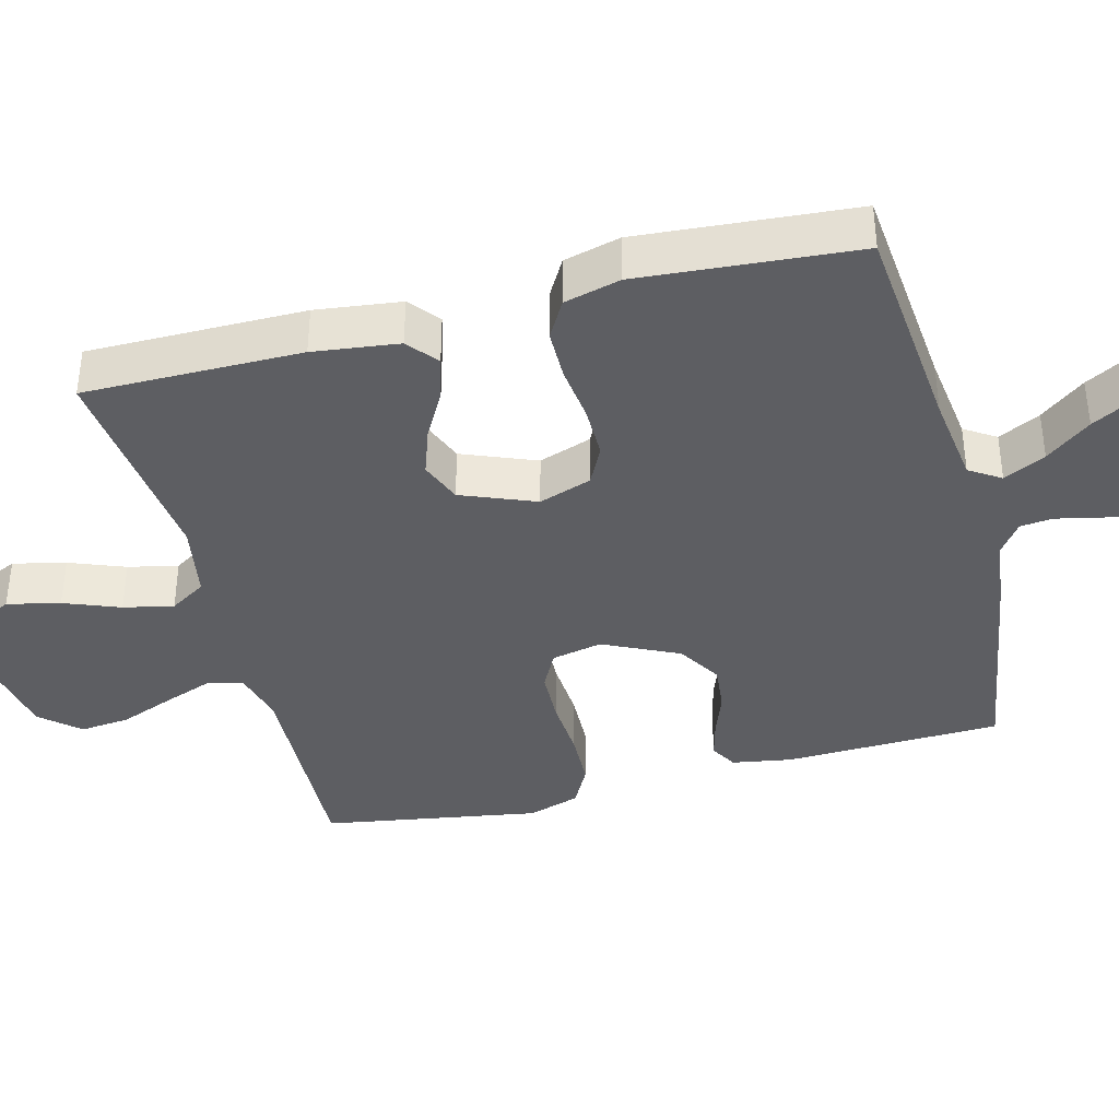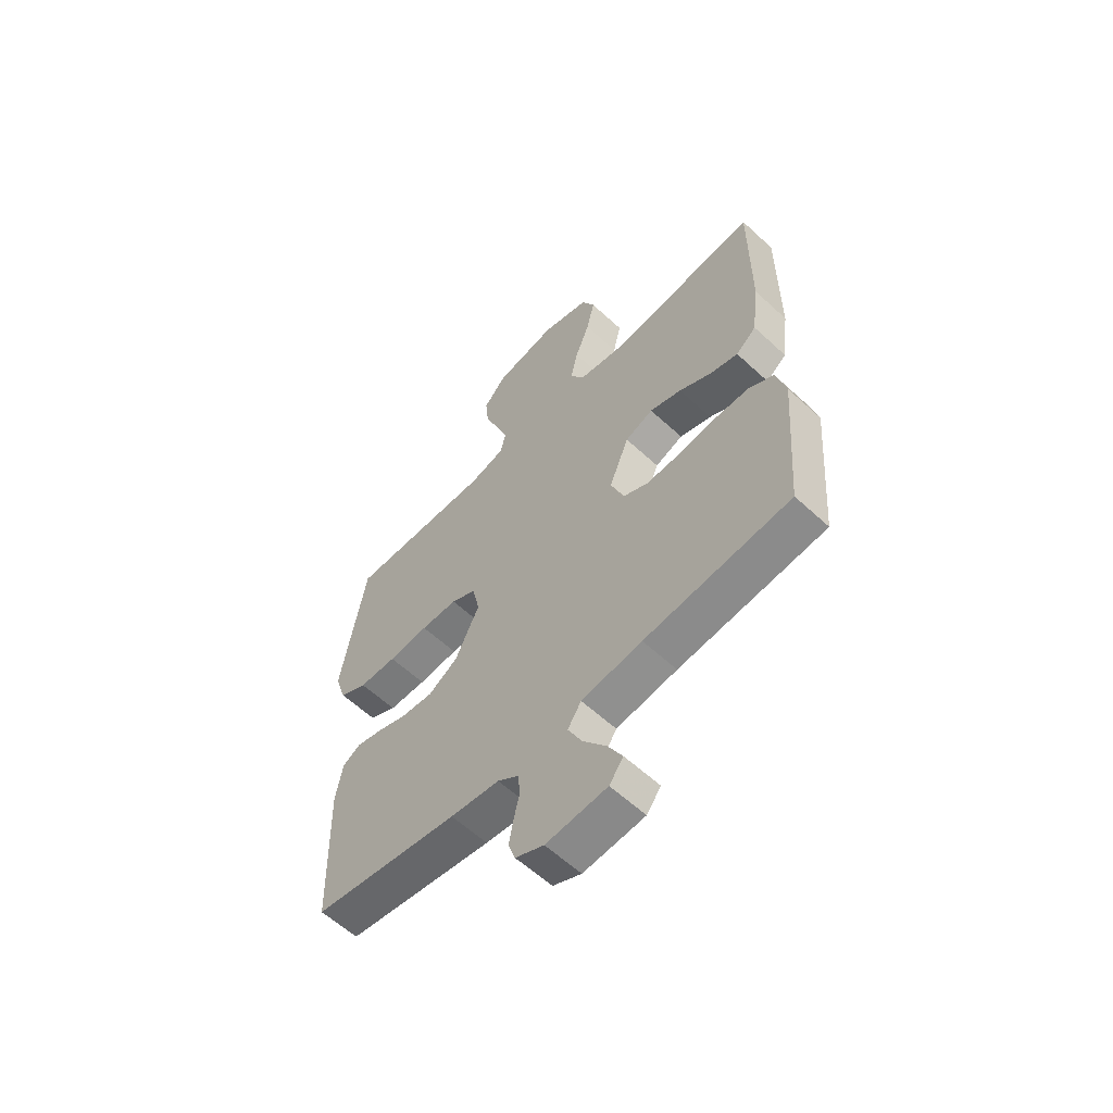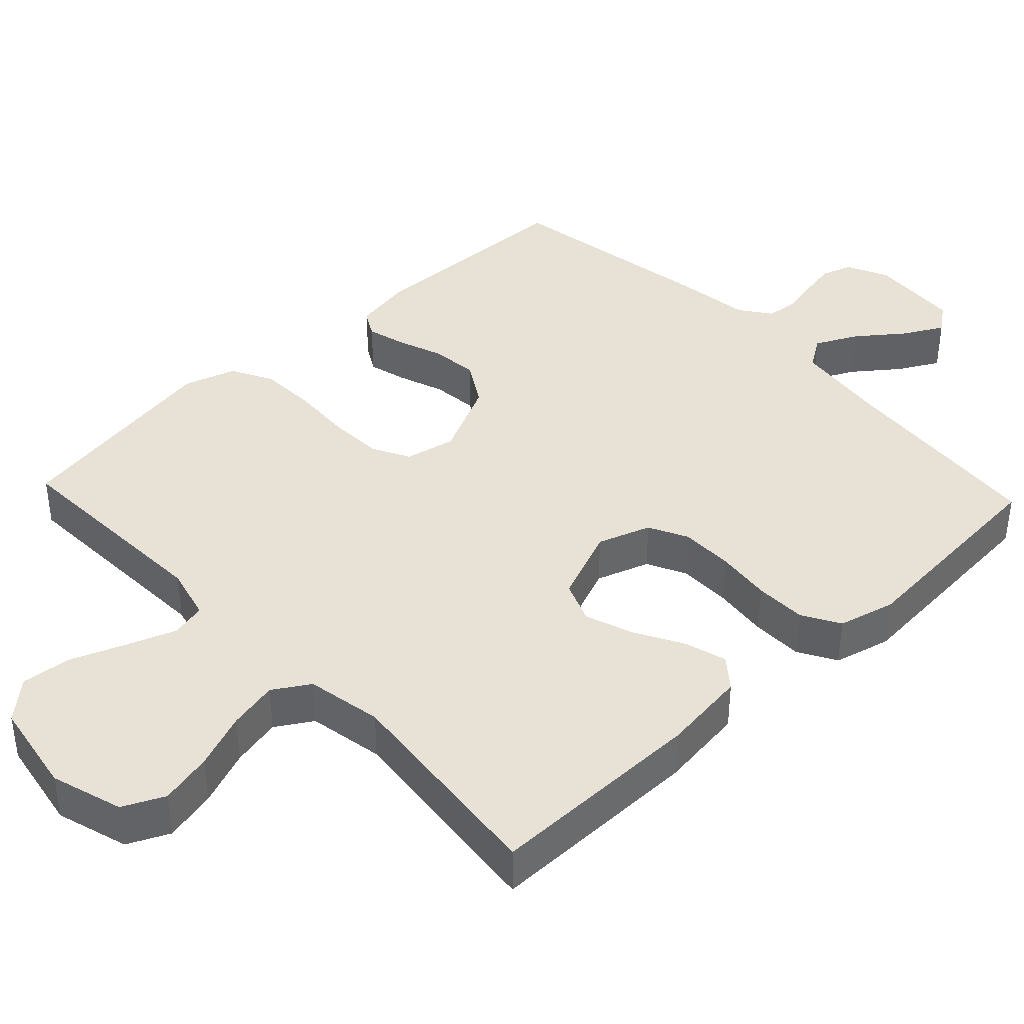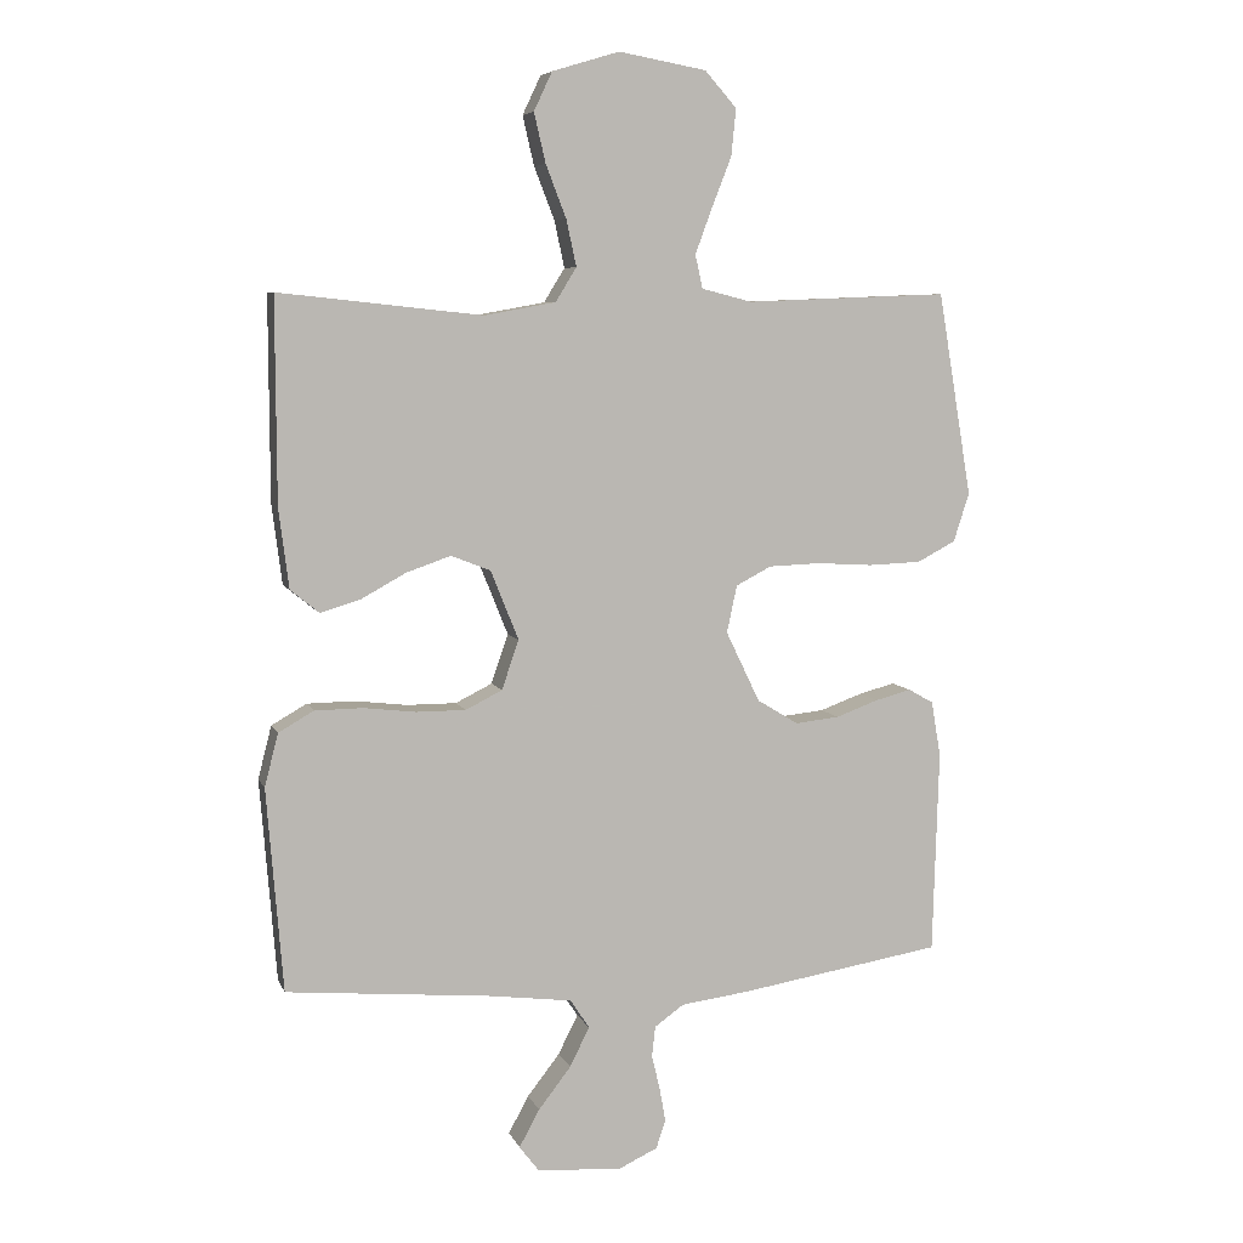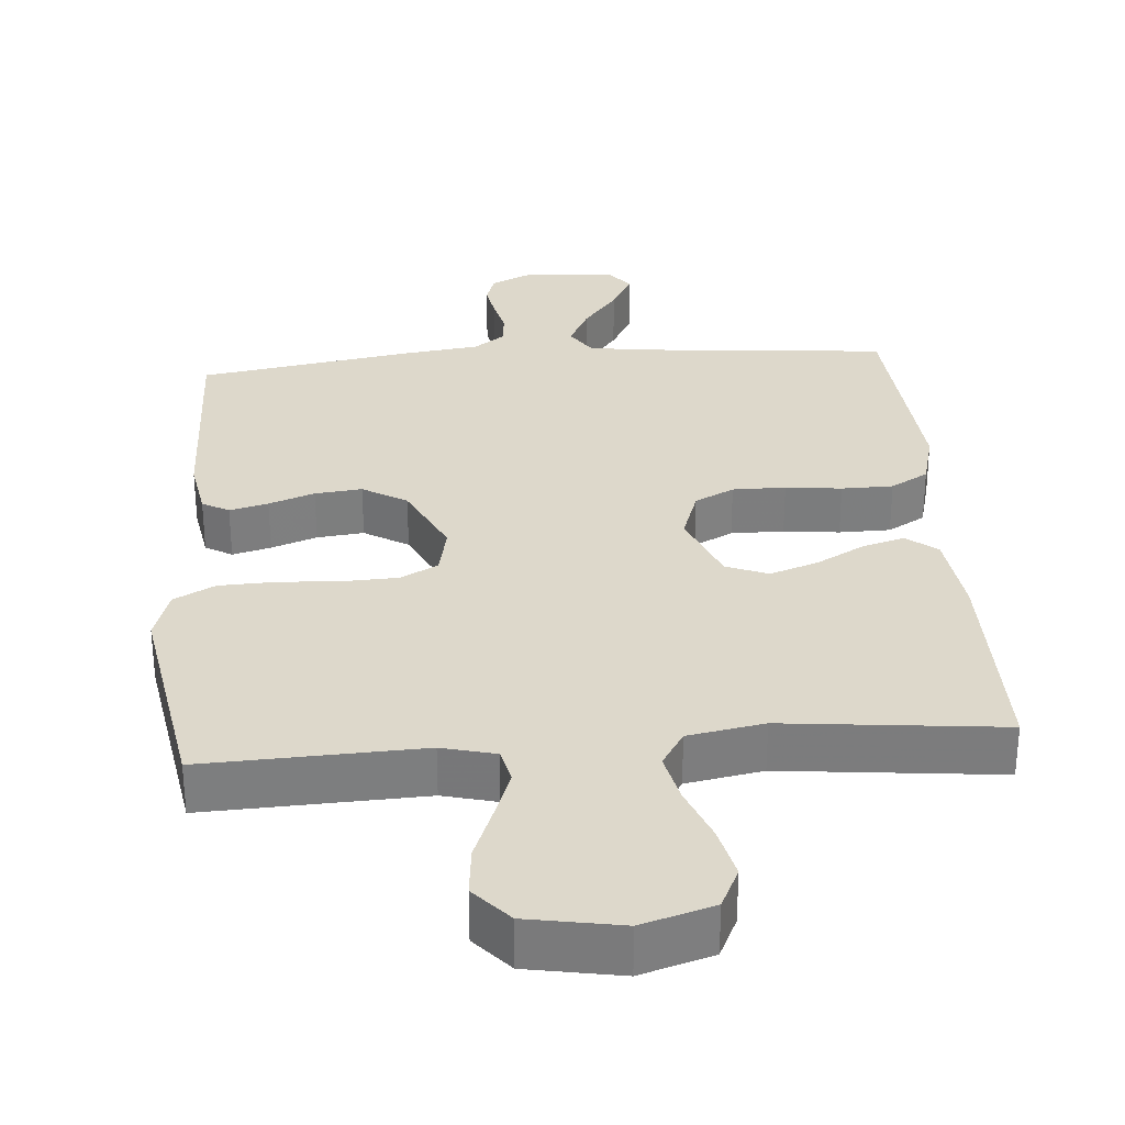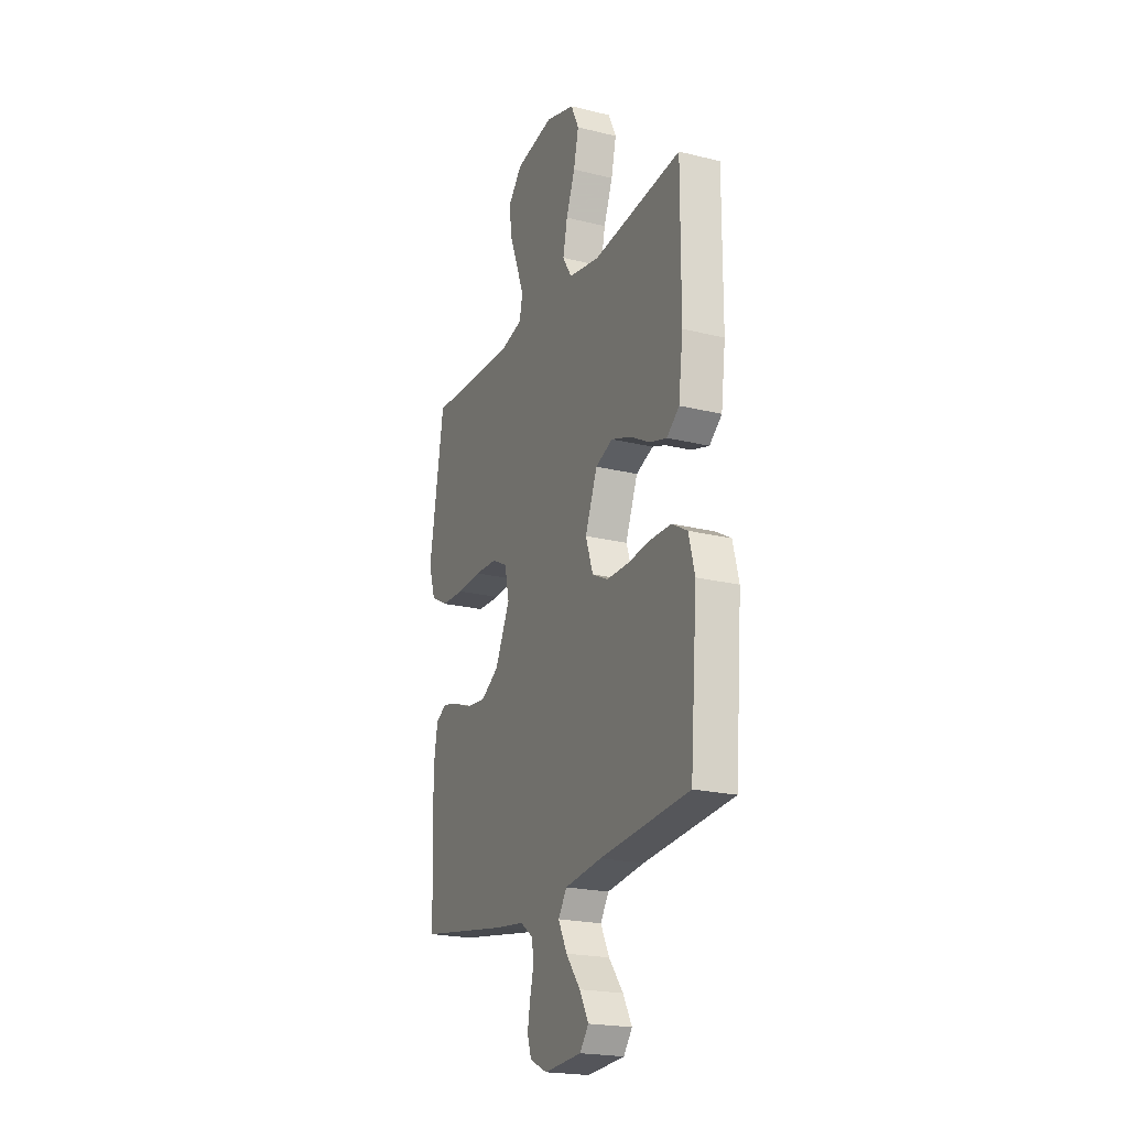
<metadata>
{"format":"obj","ext":"obj","renderer":"f3d","projection":"perspective","resolution":1024,"background":"white","views":[{"elev":-38.5,"azim":104.7,"up":"+Y"},{"elev":-59.8,"azim":46.6,"up":"+Z"},{"elev":40.1,"azim":46.7,"up":"+Y"},{"elev":6.7,"azim":164.5,"up":"+Z"},{"elev":31.1,"azim":-4.5,"up":"+Y"},{"elev":-21.3,"azim":66.3,"up":"+Z"}]}
</metadata>
<code>
v 0.5 0.07 0.5
v 0.499 0.07 0.2
v 0.484 0.07 0.082
v 0.442 0.07 0.048
v 0.384 0.07 0.065
v 0.317 0.07 0.102
v 0.251 0.07 0.125
v 0.193 0.07 0.102
v 0.152 0.07 0
v 0.177 0.07 -0.073
v 0.231 0.07 -0.1
v 0.304 0.07 -0.1
v 0.381 0.07 -0.091
v 0.452 0.07 -0.092
v 0.504 0.07 -0.122
v 0.524 0.07 -0.2
v 0.5 0.07 -0.5
v 0.2 0.07 -0.527
v 0.075 0.07 -0.543
v 0.047 0.07 -0.586
v 0.076 0.07 -0.644
v 0.124 0.07 -0.706
v 0.154 0.07 -0.761
v 0.125 0.07 -0.799
v 0 0.07 -0.808
v -0.058 0.07 -0.781
v -0.072 0.07 -0.739
v -0.063 0.07 -0.689
v -0.051 0.07 -0.638
v -0.056 0.07 -0.593
v -0.099 0.07 -0.562
v -0.2 0.07 -0.549
v -0.5 0.07 -0.5
v -0.509 0.07 -0.2
v -0.495 0.07 -0.118
v -0.458 0.07 -0.097
v -0.405 0.07 -0.111
v -0.342 0.07 -0.134
v -0.277 0.07 -0.141
v -0.216 0.07 -0.104
v -0.166 0.07 0
v -0.181 0.07 0.07
v -0.233 0.07 0.097
v -0.309 0.07 0.1
v -0.392 0.07 0.095
v -0.47 0.07 0.098
v -0.527 0.07 0.128
v -0.55 0.07 0.2
v -0.5 0.07 0.5
v -0.2 0.07 0.488
v -0.126 0.07 0.507
v -0.115 0.07 0.556
v -0.14 0.07 0.624
v -0.169 0.07 0.698
v -0.176 0.07 0.767
v -0.129 0.07 0.82
v 0 0.07 0.843
v 0.099 0.07 0.813
v 0.126 0.07 0.756
v 0.109 0.07 0.683
v 0.079 0.07 0.606
v 0.064 0.07 0.537
v 0.095 0.07 0.487
v 0.2 0.07 0.468
v 0.5 0 0.5
v 0.499 0 0.2
v 0.484 0 0.082
v 0.442 0 0.048
v 0.384 0 0.065
v 0.317 0 0.102
v 0.251 0 0.125
v 0.193 0 0.102
v 0.152 0 0
v 0.177 0 -0.073
v 0.231 0 -0.1
v 0.304 0 -0.1
v 0.381 0 -0.091
v 0.452 0 -0.092
v 0.504 0 -0.122
v 0.524 0 -0.2
v 0.5 0 -0.5
v 0.2 0 -0.527
v 0.075 0 -0.543
v 0.047 0 -0.586
v 0.076 0 -0.644
v 0.124 0 -0.706
v 0.154 0 -0.761
v 0.125 0 -0.799
v 0 0 -0.808
v -0.058 0 -0.781
v -0.072 0 -0.739
v -0.063 0 -0.689
v -0.051 0 -0.638
v -0.056 0 -0.593
v -0.099 0 -0.562
v -0.2 0 -0.549
v -0.5 0 -0.5
v -0.509 0 -0.2
v -0.495 0 -0.118
v -0.458 0 -0.097
v -0.405 0 -0.111
v -0.342 0 -0.134
v -0.277 0 -0.141
v -0.216 0 -0.104
v -0.166 0 0
v -0.181 0 0.07
v -0.233 0 0.097
v -0.309 0 0.1
v -0.392 0 0.095
v -0.47 0 0.098
v -0.527 0 0.128
v -0.55 0 0.2
v -0.5 0 0.5
v -0.2 0 0.488
v -0.126 0 0.507
v -0.115 0 0.556
v -0.14 0 0.624
v -0.169 0 0.698
v -0.176 0 0.767
v -0.129 0 0.82
v 0 0 0.843
v 0.099 0 0.813
v 0.126 0 0.756
v 0.109 0 0.683
v 0.079 0 0.606
v 0.064 0 0.537
v 0.095 0 0.487
v 0.2 0 0.468
f 59 60 61
f 58 59 61
f 57 58 61
f 56 57 61
f 55 56 61
f 54 55 61
f 53 54 61
f 52 53 61 62
f 51 52 62 63
f 48 49 50
f 47 48 50
f 46 47 50
f 45 46 50
f 44 45 50
f 51 63 64
f 50 51 64
f 44 50 64
f 43 44 64
f 36 37 38
f 35 36 38
f 34 35 38
f 33 34 38
f 32 33 38
f 31 32 38
f 30 31 38 39
f 27 28 29
f 26 27 29
f 25 26 29
f 24 25 29
f 23 24 29
f 22 23 29
f 21 22 29
f 20 21 29 30
f 30 39 40
f 20 30 40
f 19 20 40
f 16 17 18
f 15 16 18
f 14 15 18
f 13 14 18
f 12 13 18
f 18 19 40
f 12 18 40
f 11 12 40
f 4 5 6
f 3 4 6
f 2 3 6
f 1 2 6
f 64 1 6
f 64 6 7
f 64 7 8
f 43 64 8
f 42 43 8
f 41 42 8 9
f 10 11 40 41
f 9 10 41
f 125 124 123
f 125 123 122
f 125 122 121
f 125 121 120
f 125 120 119
f 125 119 118
f 125 118 117
f 126 125 117 116
f 127 126 116 115
f 114 113 112
f 114 112 111
f 114 111 110
f 114 110 109
f 114 109 108
f 128 127 115
f 128 115 114
f 128 114 108
f 128 108 107
f 102 101 100
f 102 100 99
f 102 99 98
f 102 98 97
f 102 97 96
f 102 96 95
f 103 102 95 94
f 93 92 91
f 93 91 90
f 93 90 89
f 93 89 88
f 93 88 87
f 93 87 86
f 93 86 85
f 94 93 85 84
f 104 103 94
f 104 94 84
f 104 84 83
f 82 81 80
f 82 80 79
f 82 79 78
f 82 78 77
f 82 77 76
f 104 83 82
f 104 82 76
f 104 76 75
f 70 69 68
f 70 68 67
f 70 67 66
f 70 66 65
f 70 65 128
f 71 70 128
f 72 71 128
f 72 128 107
f 72 107 106
f 73 72 106 105
f 105 104 75 74
f 105 74 73
f 1 65 66 2
f 2 66 67 3
f 3 67 68 4
f 4 68 69 5
f 5 69 70 6
f 6 70 71 7
f 7 71 72 8
f 8 72 73 9
f 9 73 74 10
f 10 74 75 11
f 11 75 76 12
f 12 76 77 13
f 13 77 78 14
f 14 78 79 15
f 15 79 80 16
f 16 80 81 17
f 17 81 82 18
f 18 82 83 19
f 19 83 84 20
f 20 84 85 21
f 21 85 86 22
f 22 86 87 23
f 23 87 88 24
f 24 88 89 25
f 25 89 90 26
f 26 90 91 27
f 27 91 92 28
f 28 92 93 29
f 29 93 94 30
f 30 94 95 31
f 31 95 96 32
f 32 96 97 33
f 33 97 98 34
f 34 98 99 35
f 35 99 100 36
f 36 100 101 37
f 37 101 102 38
f 38 102 103 39
f 39 103 104 40
f 40 104 105 41
f 41 105 106 42
f 42 106 107 43
f 43 107 108 44
f 44 108 109 45
f 45 109 110 46
f 46 110 111 47
f 47 111 112 48
f 48 112 113 49
f 49 113 114 50
f 50 114 115 51
f 51 115 116 52
f 52 116 117 53
f 53 117 118 54
f 54 118 119 55
f 55 119 120 56
f 56 120 121 57
f 57 121 122 58
f 58 122 123 59
f 59 123 124 60
f 60 124 125 61
f 61 125 126 62
f 62 126 127 63
f 63 127 128 64
f 64 128 65 1

</code>
